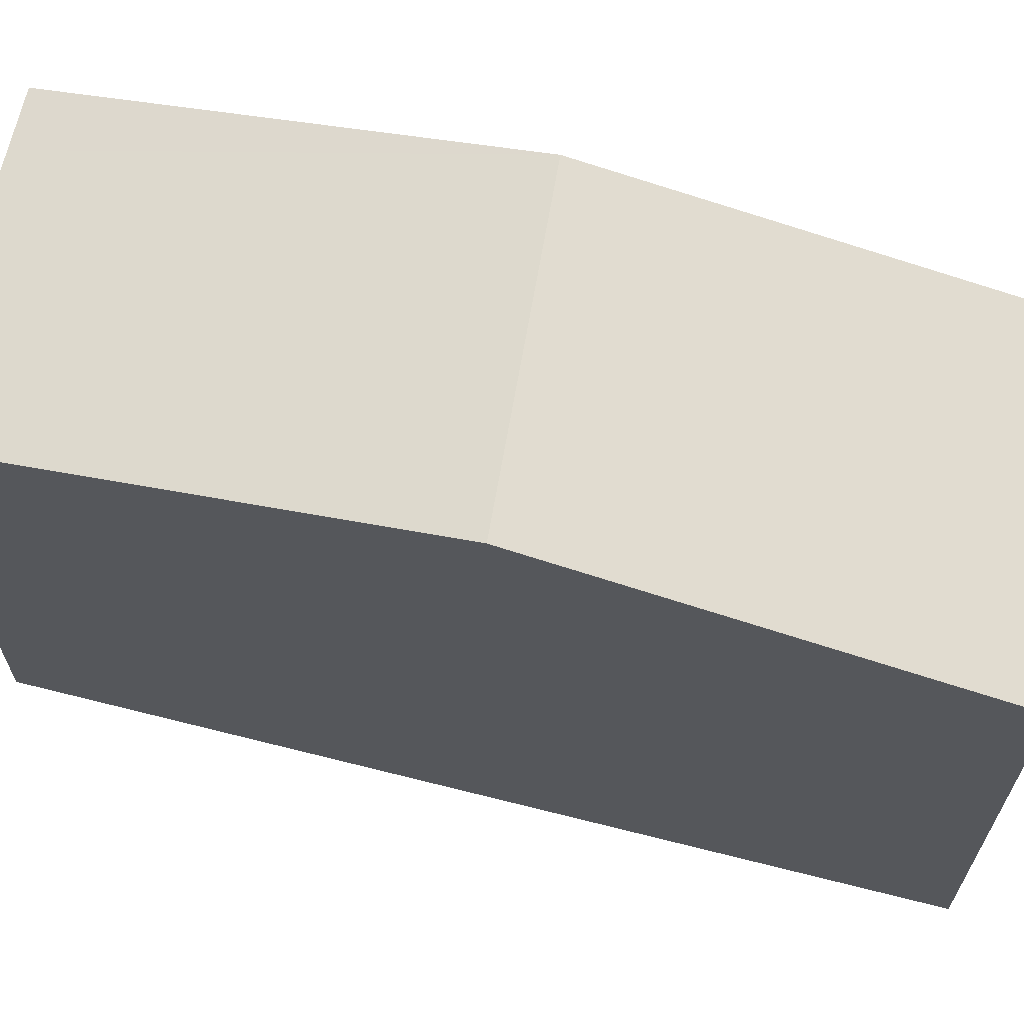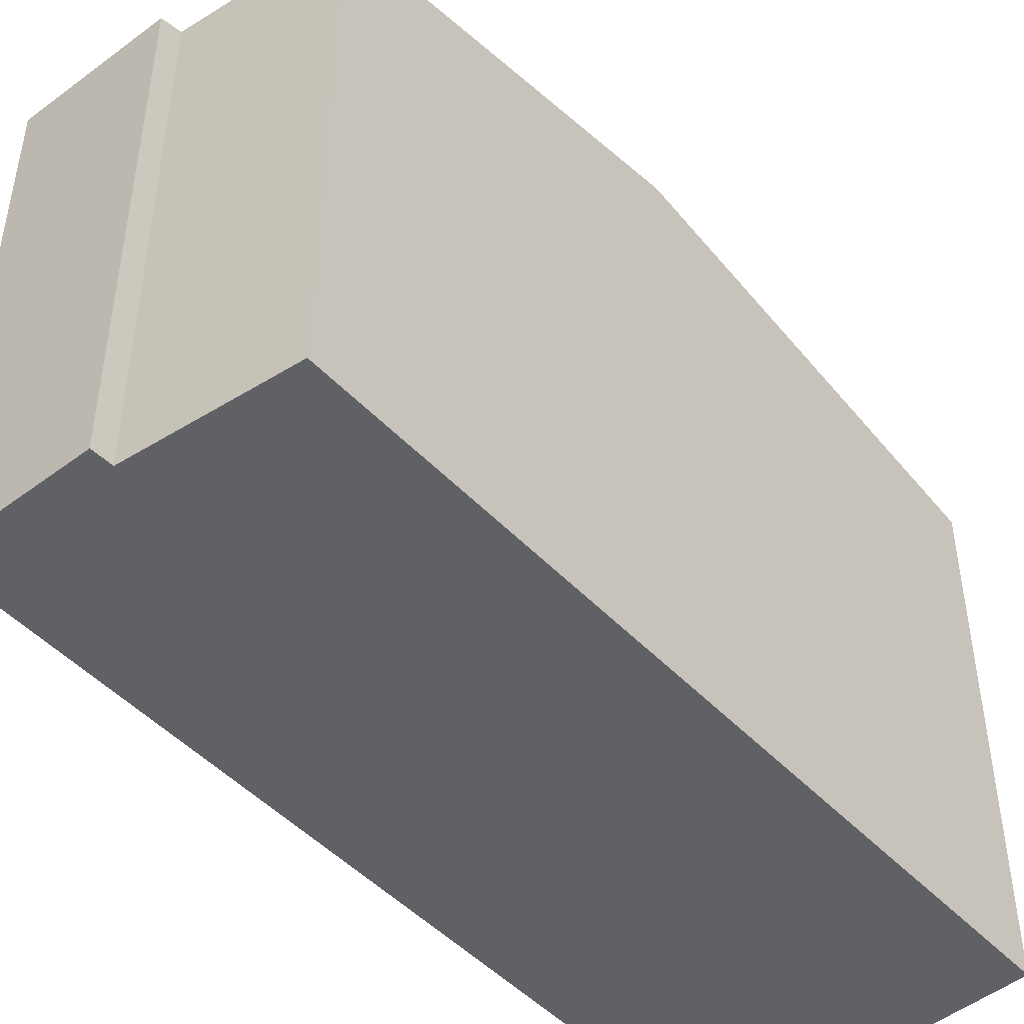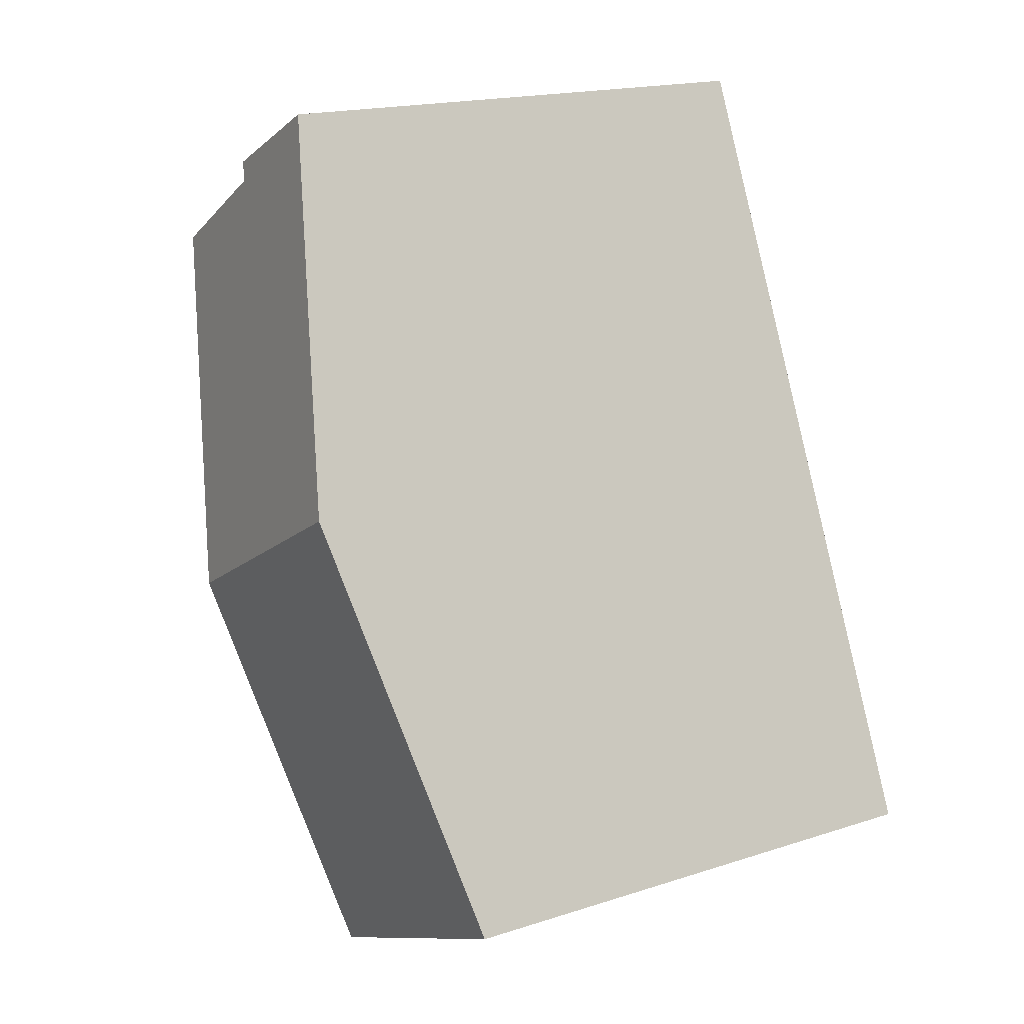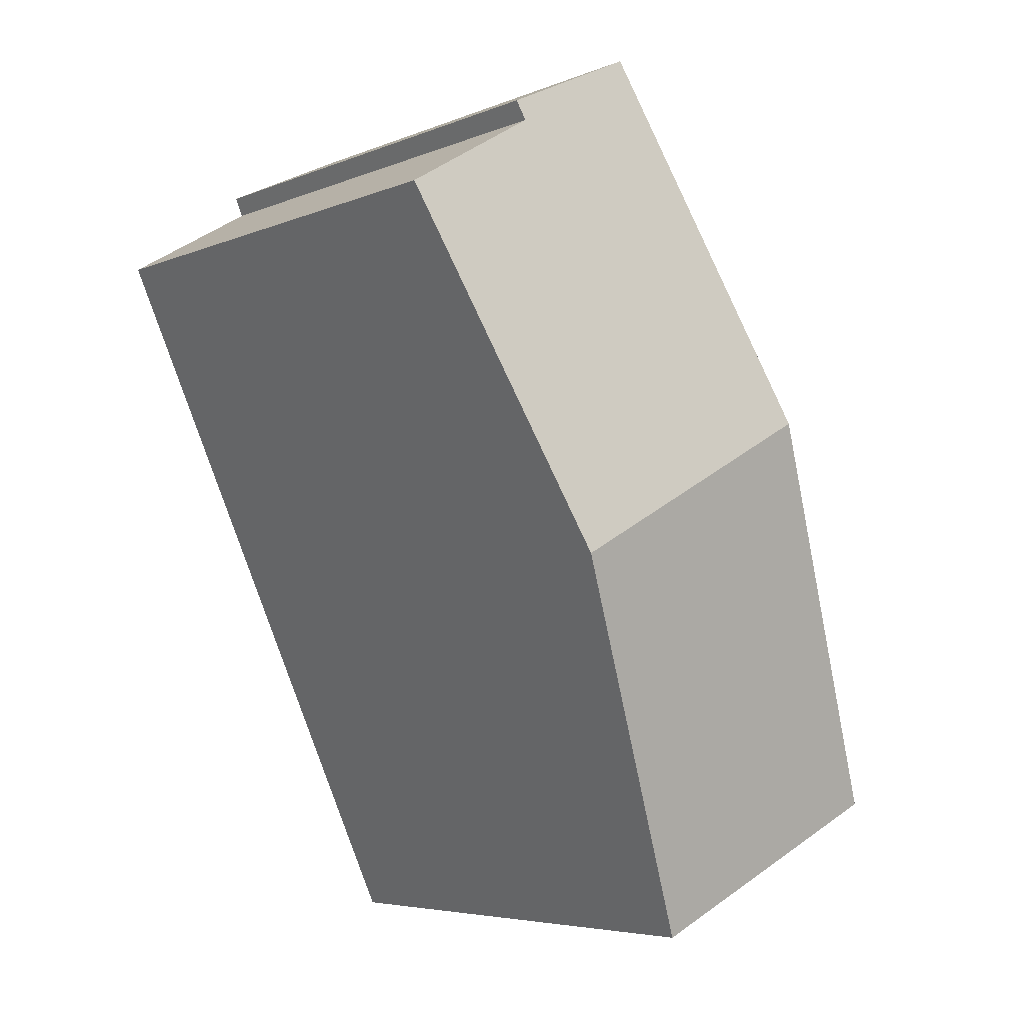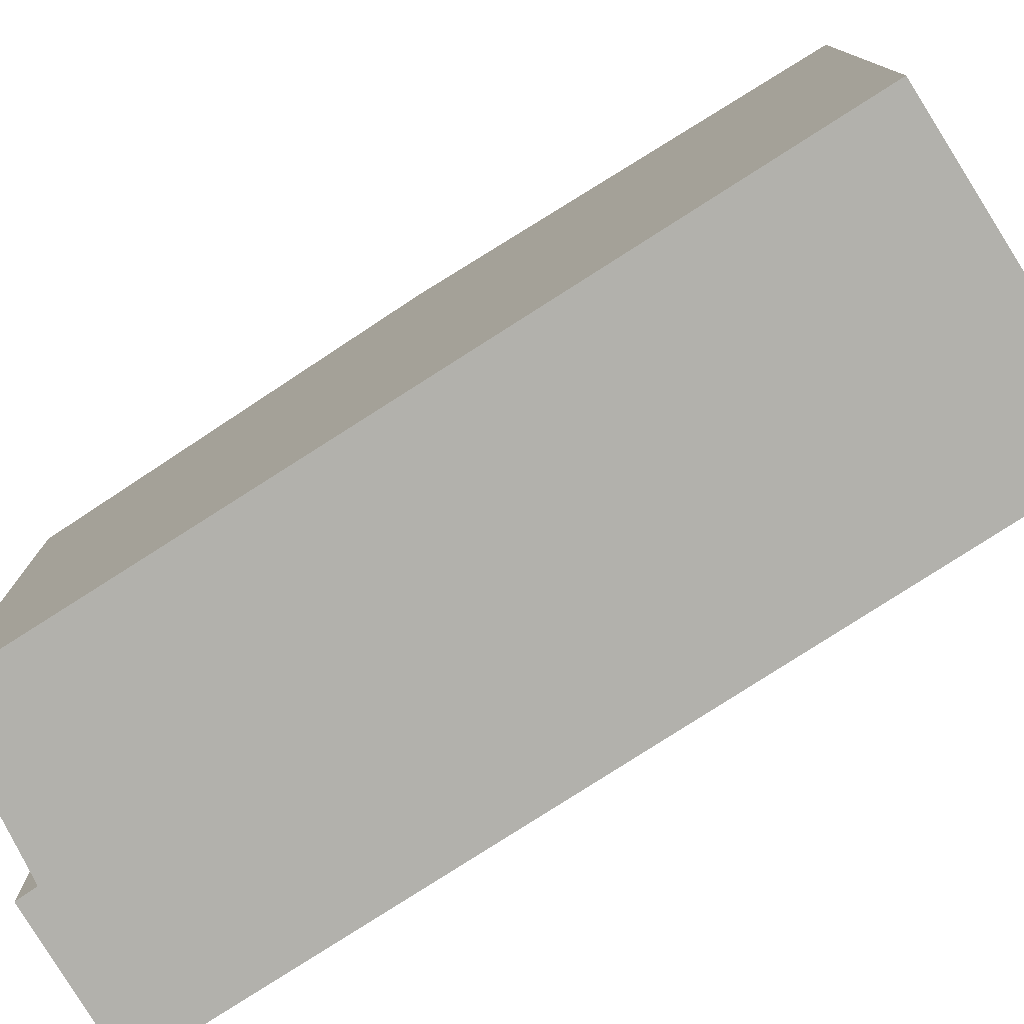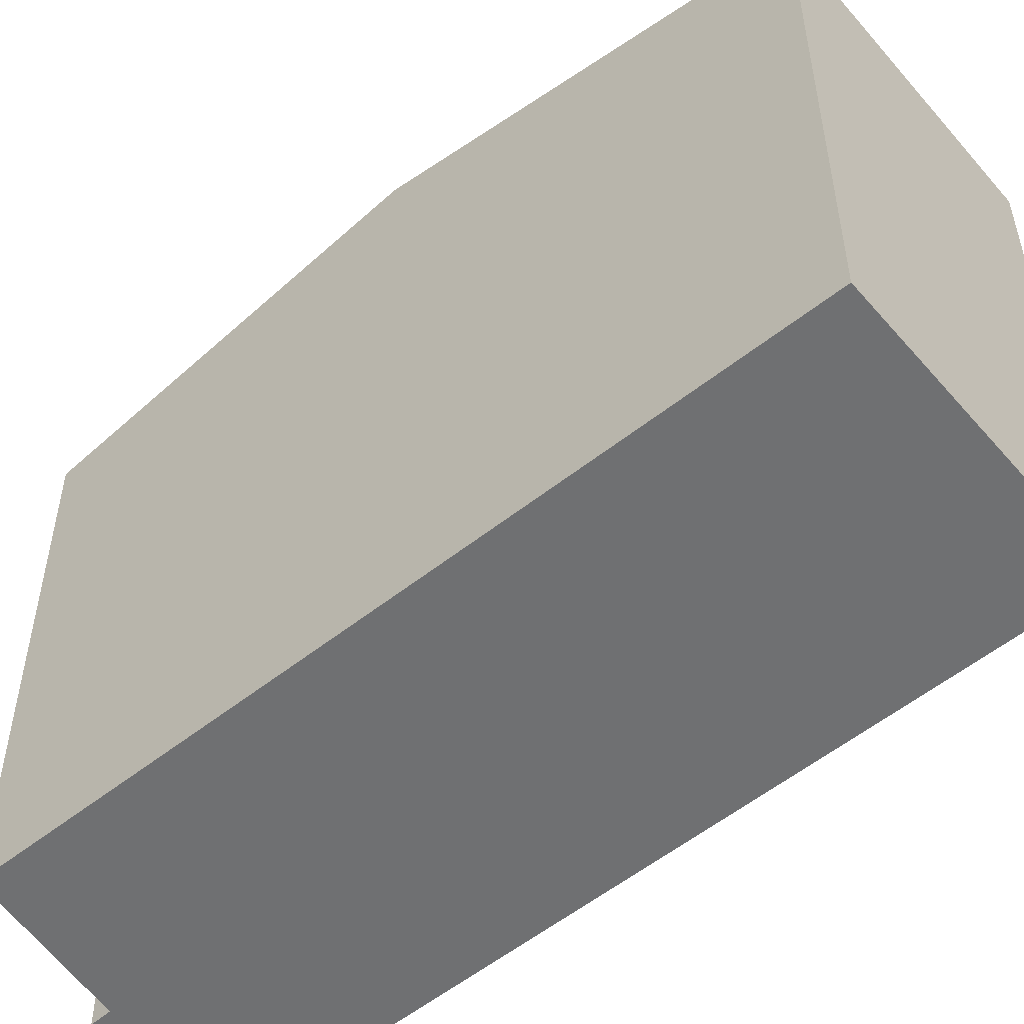
<metadata>
{"format":"obj","ext":"obj","renderer":"f3d","projection":"perspective","resolution":1024,"background":"white","views":[{"elev":67.8,"azim":-51.7,"up":"+Y"},{"elev":-49.0,"azim":65.6,"up":"+Y"},{"elev":18.0,"azim":-122.2,"up":"+Z"},{"elev":-5.3,"azim":141.4,"up":"+Z"},{"elev":-78.9,"azim":146.9,"up":"+Y"},{"elev":-54.9,"azim":154.4,"up":"+Y"}]}
</metadata>
<code>
v  8.156 9.009 11.98
v  3.029 10.28 6.777
v  5.85 9.032 13.09
v  8.023 9.073 11.65
v  7.637 10.28 4.278
v  7.71 10.25 4.439
v  10.34 9.096 10.25
v  3.864 8.991 -1.77
v  4.717 9.003 -2.161
v  0 8.939 5.474e-16
v  0.117 8.991 0.262
v  1.984 9.82 4.439
v  0 0 0
v  5.85 -8.013e-16 13.09
v  0.117 -1.604e-17 0.262
v  1.984 -2.718e-16 4.439
v  3.029 -4.15e-16 6.777
v  8.156 -7.334e-16 11.98
v  10.34 -6.275e-16 10.25
v  8.023 -7.132e-16 11.65
v  7.71 -2.718e-16 4.439
v  4.717 1.323e-16 -2.161
v  7.637 -2.62e-16 4.278
v  3.864 1.084e-16 -1.77
g defaultobject
f 1 2 3
f 2 1 4
f 2 4 5
f 5 4 6
f 6 4 7
f 8 5 9
f 5 8 10
f 5 10 11
f 5 11 12
f 5 12 2
f 13 11 10
f 11 13 12
f 12 13 2
f 2 13 3
f 3 13 14
f 14 13 15
f 14 15 16
f 14 16 17
f 14 1 3
f 1 14 18
f 4 19 7
f 19 4 20
f 1 20 4
f 20 1 18
f 19 6 7
f 6 19 5
f 5 19 9
f 9 19 21
f 9 21 22
f 22 21 23
f 22 8 9
f 8 22 10
f 10 22 13
f 13 22 24
f 17 18 14
f 18 17 20
f 20 17 19
f 19 17 21
f 21 17 16
f 21 16 15
f 21 15 23
f 23 15 22
f 22 15 24
f 24 15 13

</code>
